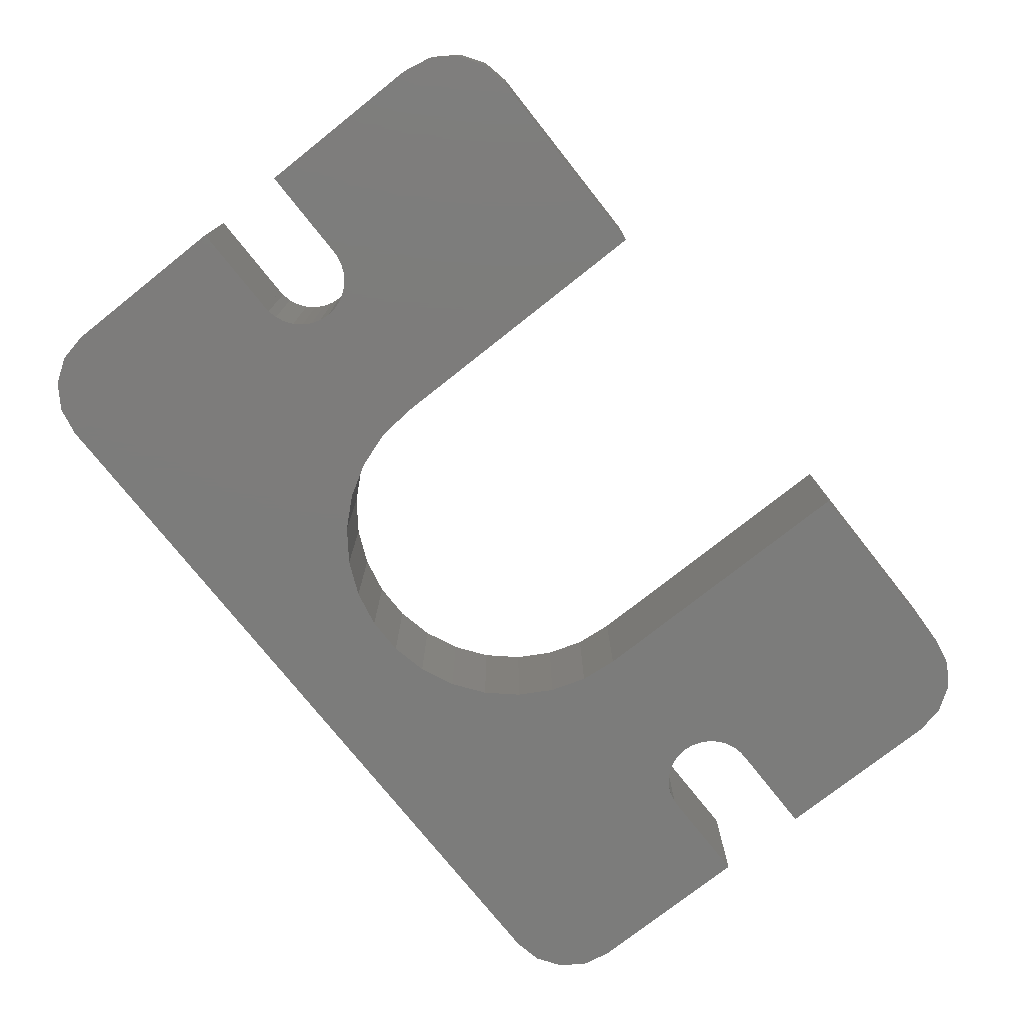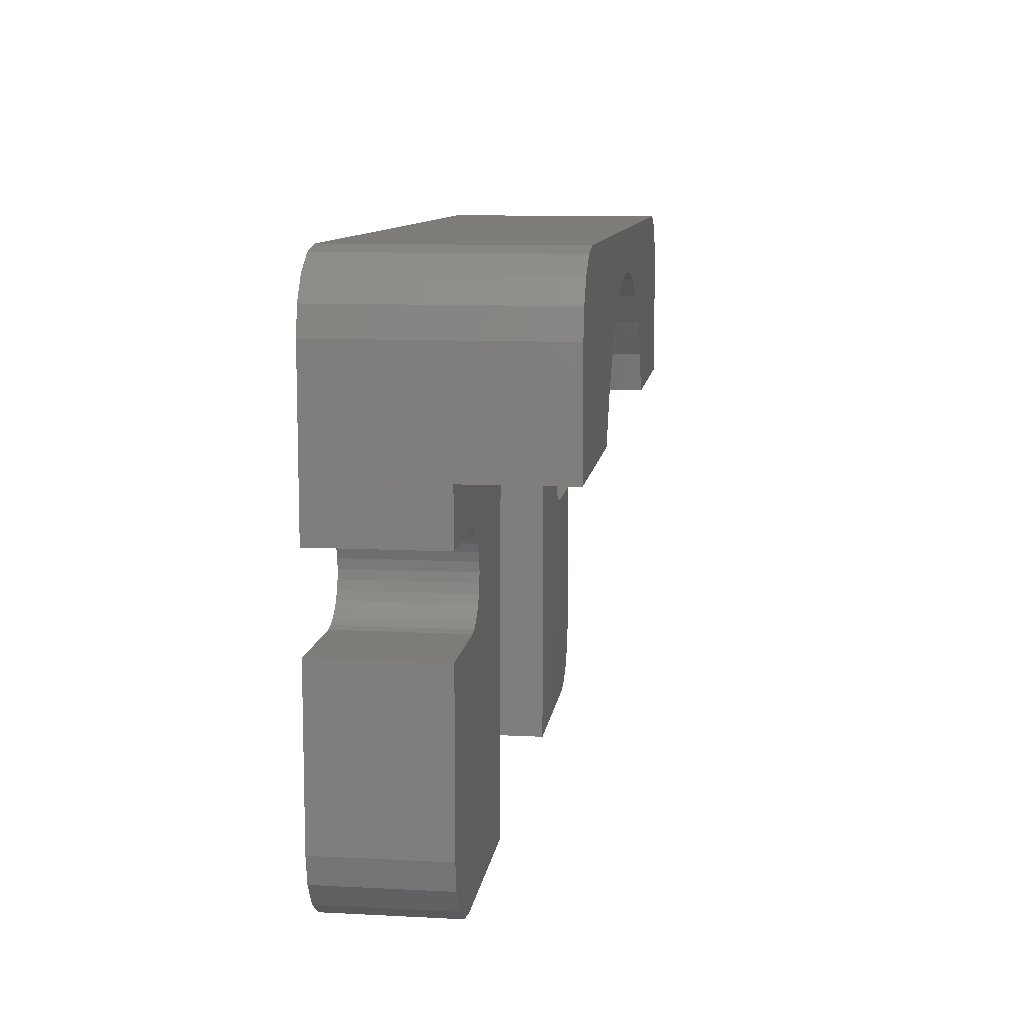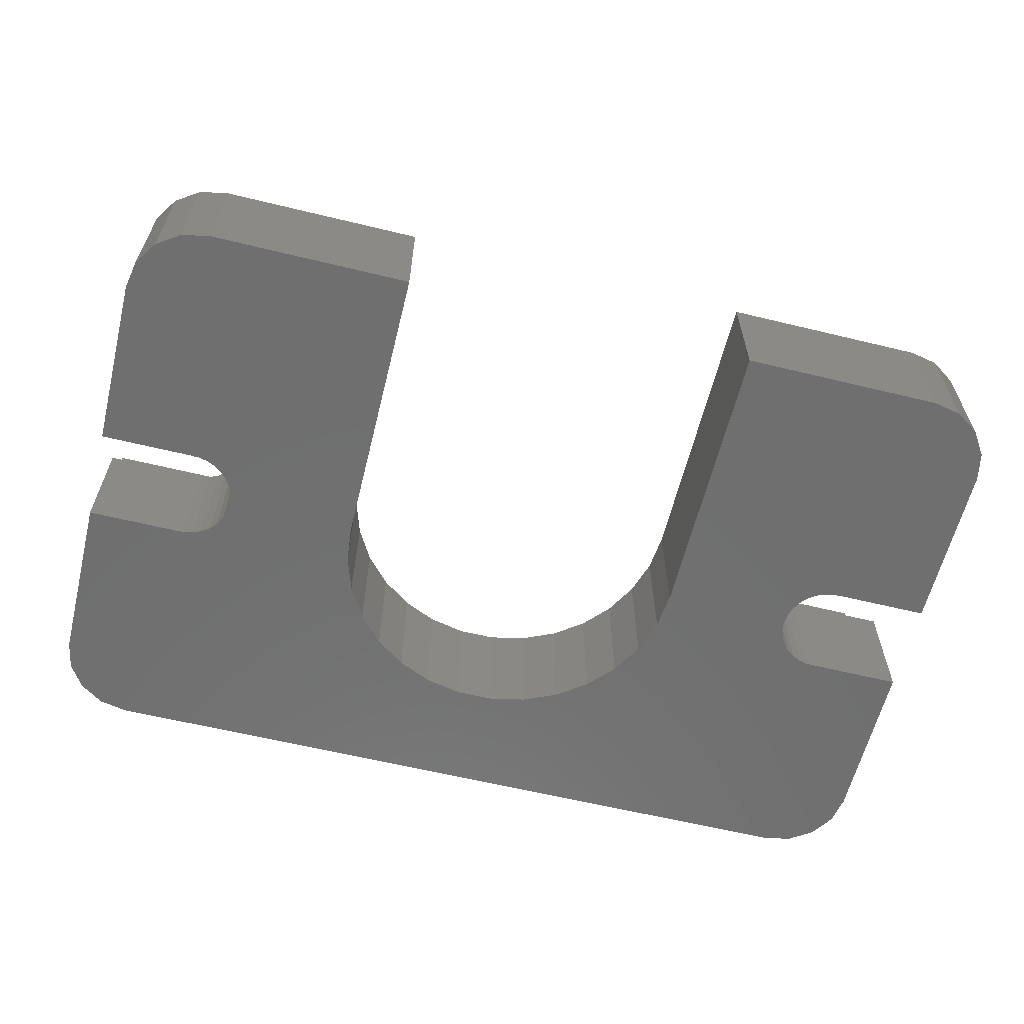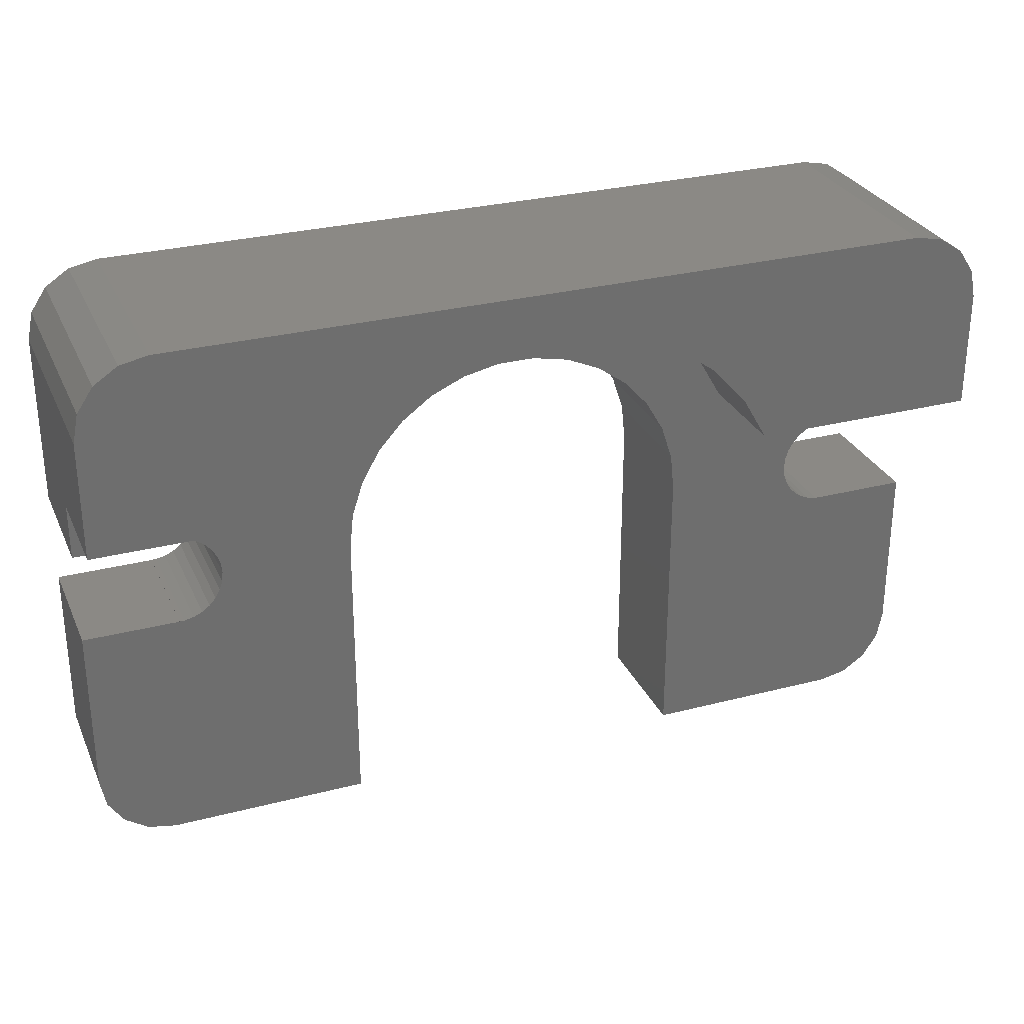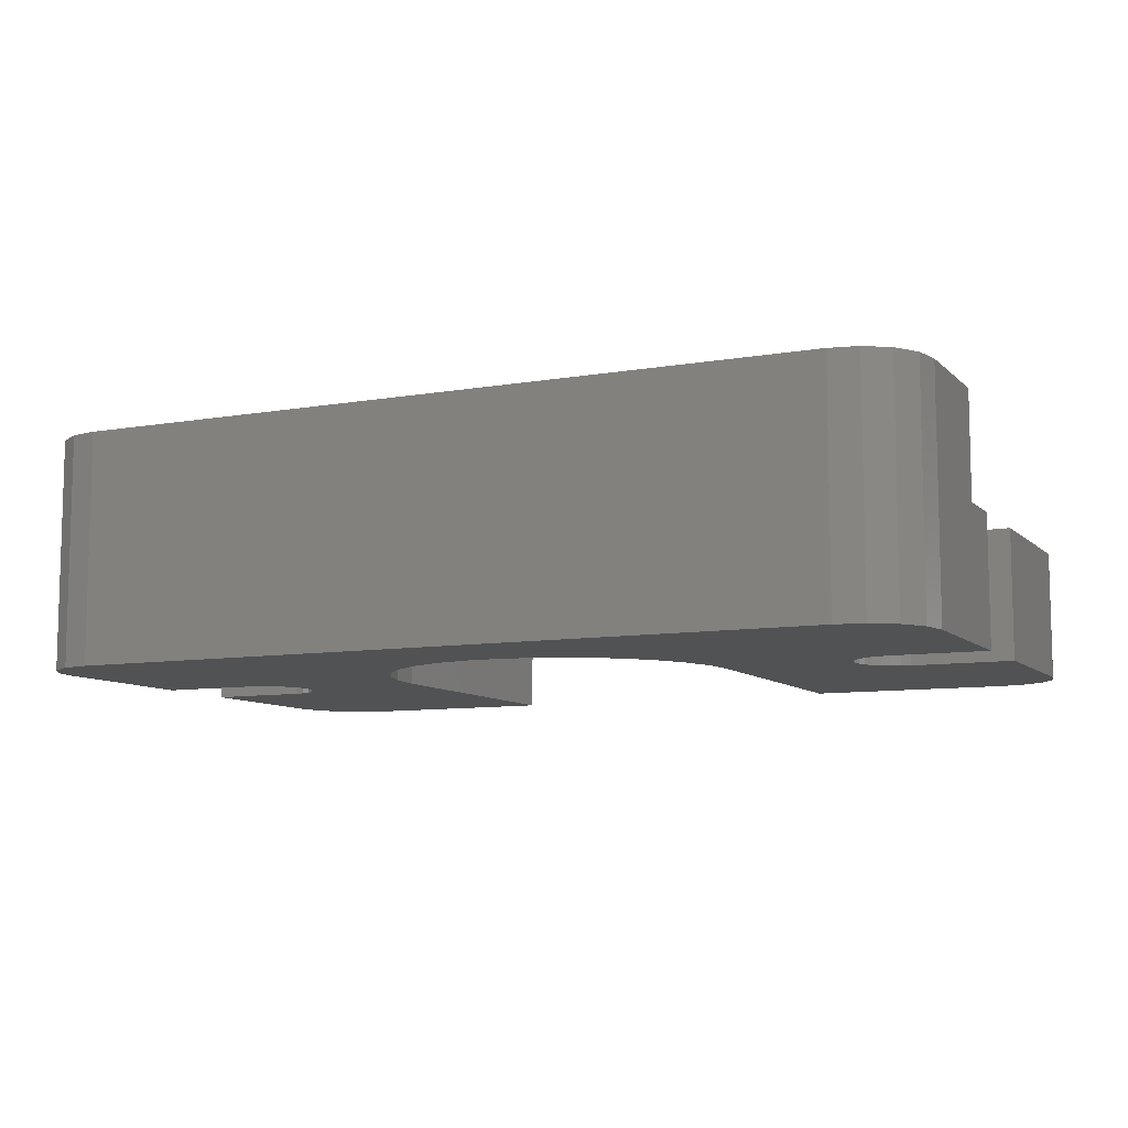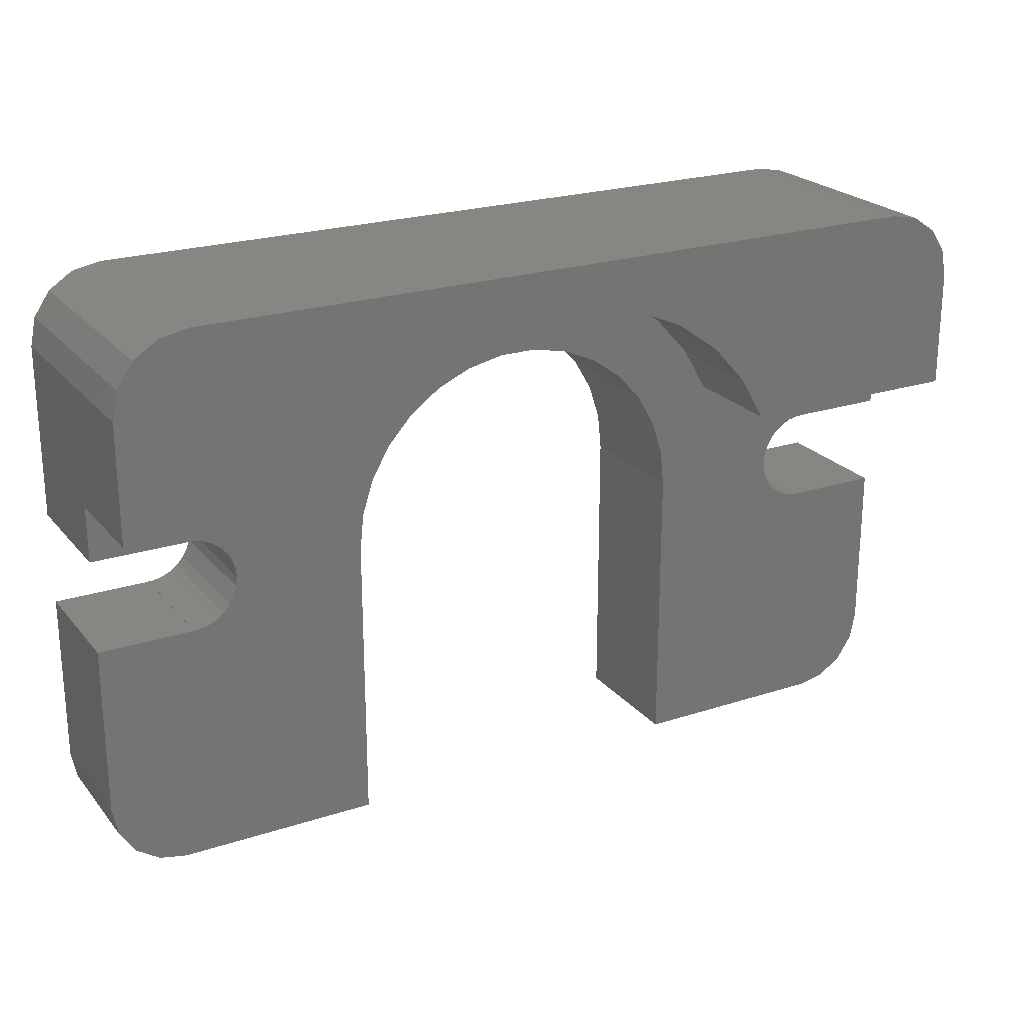
<metadata>
{"format":"stl","ext":"stl","renderer":"f3d","projection":"perspective","resolution":1024,"background":"white","views":[{"elev":-75.7,"azim":-51.6,"up":"+Z"},{"elev":10.0,"azim":-82.5,"up":"+Y"},{"elev":-61.3,"azim":-13.9,"up":"+Z"},{"elev":29.2,"azim":-21.0,"up":"+Y"},{"elev":-8.9,"azim":-154.9,"up":"+Z"},{"elev":23.0,"azim":-29.0,"up":"+Y"}]}
</metadata>
<code>
# stl→obj: 188 verts, 372 faces
v -0.8885 8.453 0.4
v 0.8885 8.453 4
v -0.8885 8.453 4
v 0.8885 8.453 0.4
v 4.25 7.361 0.4
v 5.688 6.317 4
v 4.25 7.361 4
v 5.688 6.317 0.4
v -5.688 6.317 0.4
v -4.25 7.361 4
v -5.688 6.317 4
v -4.25 7.361 0.4
v -2.627 8.084 4
v -2.627 8.084 0.4
v 7.74 3.5 0.4
v 6.877 4.996 4
v 6.877 4.996 0.4
v 7.74 3.5 4
v 2.627 8.084 4
v 2.627 8.084 0.4
v -7.74 3.5 4
v -6.877 4.996 0.4
v -6.877 4.996 4
v -7.74 3.5 0.4
v 15.5 3.5 0.4
v 12.2 1.6 0.4
v 15.5 1.6 0.4
v 12.03 1.591 0.4
v 12.2 1.591 0.4
v 11.71 1.522 0.4
v 5.967 1.268 0.4
v 10.63 0.3327 0.4
v 10.74 0.6508 0.4
v 10.91 0.9405 0.4
v 11.13 1.189 0.4
v 11.4 1.386 0.4
v 12.2 -1.591 0.4
v 12.03 -1.591 0.4
v 12.2 -1.6 0.4
v 15.5 -7.5 0.4
v 15.5 -1.6 0.4
v 13 -10 0.4
v 15.31 -8.457 0.4
v 14.77 -9.268 0.4
v 13.96 -9.81 0.4
v 11.71 -1.522 0.4
v 6.1 -10 0.4
v 11.4 -1.386 0.4
v 11.13 -1.189 0.4
v 6.1 0 0.4
v 10.91 -0.9405 0.4
v 10.74 -0.6508 0.4
v 10.63 -0.3327 0.4
v 10.6 0 0.4
v 4.935 3.585 0.4
v -6.1 0 0.4
v -10.63 0.3327 0.4
v -10.6 0 0.4
v -10.74 0.6508 0.4
v -10.91 0.9405 0.4
v -11.13 1.189 0.4
v -11.4 1.386 0.4
v -11.71 1.522 0.4
v -12.03 1.591 0.4
v -15.5 3.5 0.4
v -12.2 1.6 0.4
v -15.5 1.6 0.4
v 5.573 2.481 0.4
v 4.082 4.533 0.4
v 3.05 5.283 0.4
v 1.885 5.801 0.4
v 0.6376 6.067 0.4
v -0.6376 6.067 0.4
v -1.885 5.801 0.4
v -3.05 5.283 0.4
v -4.082 4.533 0.4
v -4.935 3.585 0.4
v -5.573 2.481 0.4
v -5.967 1.268 0.4
v -10.63 -0.3327 0.4
v -10.74 -0.6508 0.4
v -10.91 -0.9405 0.4
v -11.13 -1.189 0.4
v -6.1 -10 0.4
v -11.4 -1.386 0.4
v -11.71 -1.522 0.4
v -13 -10 0.4
v -12.03 -1.591 0.4
v -12.2 -1.6 0.4
v -12.2 -1.591 0.4
v -15.5 -7.5 0.4
v -13.96 -9.81 0.4
v -14.77 -9.268 0.4
v -15.5 -1.6 0.4
v -15.31 -8.457 0.4
v -12.2 1.591 0.4
v -15.5 3.5 4
v 15.5 3.5 4
v 6.1 0 -4
v 5.967 1.268 -4
v -5.967 1.268 -4
v -6.1 0 -4
v -0.6376 6.067 -4
v 0.6376 6.067 -4
v 4.935 3.585 -4
v 4.082 4.533 -4
v 5.573 2.481 -4
v -4.082 4.533 -4
v -3.05 5.283 -4
v -1.885 5.801 -4
v 1.885 5.801 -4
v 3.05 5.283 -4
v -4.935 3.585 -4
v -5.573 2.481 -4
v -6.1 -10 -4
v 6.1 -10 -4
v -10.6 0 -4
v -10.63 0.3327 -4
v -12.2 1.591 -4
v -12.03 1.591 -4
v -12.03 -1.591 -4
v -12.2 -1.591 -4
v -10.91 0.9405 -4
v -11.13 1.189 -4
v -10.74 0.6508 -4
v -11.71 1.522 -4
v -11.4 1.386 -4
v -10.63 -0.3327 -4
v -11.71 -1.522 -4
v -11.13 -1.189 -4
v -10.91 -0.9405 -4
v -10.74 -0.6508 -4
v -11.4 -1.386 -4
v -12.2 1.6 -4
v -12.2 -1.6 -4
v -15.5 1.6 -4
v -15.5 -1.6 -4
v 10.63 0.3327 -4
v 10.6 0 -4
v 12.03 1.591 -4
v 12.2 1.591 -4
v 12.2 -1.591 -4
v 12.03 -1.591 -4
v 11.13 1.189 -4
v 10.91 0.9405 -4
v 11.4 1.386 -4
v 11.71 1.522 -4
v 10.74 0.6508 -4
v 10.63 -0.3327 -4
v 10.74 -0.6508 -4
v 10.91 -0.9405 -4
v 11.71 -1.522 -4
v 11.4 -1.386 -4
v 11.13 -1.189 -4
v 12.2 -1.6 -4
v 12.2 1.6 -4
v 15.5 1.6 -4
v 15.5 -1.6 -4
v -15.5 -7.5 -4
v -15.5 7.5 -4
v -15.5 7.5 4
v 13 -10 -4
v -13 -10 -4
v -13.96 -9.81 -4
v -14.77 -9.268 -4
v -15.31 -8.457 -4
v 15.5 -7.5 -4
v 15.31 -8.457 -4
v 14.77 -9.268 -4
v 13.96 -9.81 -4
v 15.5 7.5 -4
v 13 10 -4
v 15.31 8.457 -4
v 14.77 9.268 -4
v 13.96 9.81 -4
v -13 10 -4
v -13.96 9.81 -4
v -14.77 9.268 -4
v -15.31 8.457 -4
v 13 10 4
v 15.5 7.5 4
v 15.31 8.457 4
v 14.77 9.268 4
v 13.96 9.81 4
v -13 10 4
v -13.96 9.81 4
v -14.77 9.268 4
v -15.31 8.457 4
f 1 2 3
f 2 1 4
f 5 6 7
f 6 5 8
f 9 10 11
f 10 9 12
f 12 13 10
f 13 12 14
f 15 16 17
f 16 15 18
f 17 6 8
f 6 17 16
f 4 19 2
f 19 4 20
f 20 7 19
f 7 20 5
f 21 22 23
f 22 21 24
f 23 9 11
f 9 23 22
f 14 3 13
f 3 14 1
f 25 26 27
f 26 28 29
f 25 28 26
f 15 28 25
f 28 15 30
f 31 32 15
f 33 15 32
f 34 15 33
f 35 15 34
f 36 15 35
f 30 15 36
f 37 38 39
f 39 40 41
f 38 40 39
f 40 42 43
f 43 42 44
f 44 42 45
f 40 38 42
f 46 42 38
f 47 46 48
f 47 48 49
f 50 49 51
f 50 51 52
f 50 52 53
f 50 32 31
f 32 50 54
f 55 15 17
f 49 50 47
f 46 47 42
f 56 57 58
f 24 59 57
f 24 60 59
f 24 61 60
f 24 62 61
f 24 63 62
f 24 64 63
f 65 64 24
f 64 65 66
f 66 65 67
f 54 50 53
f 55 17 8
f 15 68 31
f 15 55 68
f 69 8 5
f 8 69 55
f 5 70 69
f 20 70 5
f 20 71 70
f 4 71 20
f 4 72 71
f 4 73 72
f 1 73 4
f 1 74 73
f 14 74 1
f 14 75 74
f 12 75 14
f 75 12 76
f 9 76 12
f 76 9 77
f 22 77 9
f 24 77 22
f 77 24 78
f 78 24 79
f 57 79 24
f 57 56 79
f 56 58 80
f 81 56 80
f 82 56 81
f 83 56 82
f 56 83 84
f 85 84 83
f 86 84 85
f 87 86 88
f 89 88 90
f 91 88 89
f 86 87 84
f 88 91 87
f 87 91 92
f 92 91 93
f 91 89 94
f 93 91 95
f 64 66 96
f 65 21 97
f 21 65 24
f 15 98 18
f 98 15 25
f 99 31 100
f 31 99 50
f 56 101 79
f 101 56 102
f 103 72 73
f 72 103 104
f 105 69 106
f 69 105 55
f 100 68 107
f 68 100 31
f 108 75 76
f 75 108 109
f 109 74 75
f 74 109 110
f 107 55 105
f 55 107 68
f 111 70 71
f 70 111 112
f 104 71 72
f 71 104 111
f 112 69 70
f 69 112 106
f 78 113 77
f 113 78 114
f 77 108 76
f 108 77 113
f 79 114 78
f 114 79 101
f 110 73 74
f 73 110 103
f 84 102 56
f 102 84 115
f 116 50 99
f 50 116 47
f 117 57 118
f 57 117 58
f 119 64 96
f 64 119 120
f 121 90 88
f 90 121 122
f 123 61 124
f 61 123 60
f 125 60 123
f 60 125 59
f 118 59 125
f 59 118 57
f 126 62 63
f 62 126 127
f 120 63 64
f 63 120 126
f 127 61 62
f 61 127 124
f 128 58 117
f 58 128 80
f 129 88 86
f 88 129 121
f 130 82 131
f 82 130 83
f 132 80 128
f 80 132 81
f 131 81 132
f 81 131 82
f 130 85 83
f 85 130 133
f 133 86 85
f 86 133 129
f 119 66 134
f 66 119 96
f 135 90 122
f 90 135 89
f 136 66 67
f 66 136 134
f 135 94 89
f 94 135 137
f 54 138 32
f 138 54 139
f 140 29 28
f 29 140 141
f 142 38 37
f 38 142 143
f 34 144 35
f 144 34 145
f 146 30 36
f 30 146 147
f 33 145 34
f 145 33 148
f 32 148 33
f 148 32 138
f 144 36 35
f 36 144 146
f 147 28 30
f 28 147 140
f 53 139 54
f 139 53 149
f 51 150 52
f 150 51 151
f 152 48 46
f 48 152 153
f 49 151 51
f 151 49 154
f 52 149 53
f 149 52 150
f 153 49 48
f 49 153 154
f 143 46 38
f 46 143 152
f 39 142 37
f 142 39 155
f 29 156 26
f 156 29 141
f 156 27 26
f 27 156 157
f 158 39 41
f 39 158 155
f 159 94 137
f 94 159 91
f 160 65 161
f 136 65 160
f 65 136 67
f 161 65 97
f 116 42 47
f 42 116 162
f 163 84 87
f 84 163 115
f 130 102 115
f 102 128 117
f 102 132 128
f 102 131 132
f 102 130 131
f 115 133 130
f 115 129 133
f 163 129 115
f 129 163 121
f 159 121 163
f 159 163 164
f 159 164 165
f 159 165 166
f 121 159 135
f 135 159 137
f 162 167 168
f 162 168 169
f 162 169 170
f 143 167 162
f 167 155 158
f 155 143 142
f 167 143 155
f 162 152 143
f 116 152 162
f 152 116 153
f 153 116 154
f 99 154 116
f 154 99 151
f 150 99 149
f 151 99 150
f 141 140 156
f 156 171 157
f 140 171 156
f 171 172 173
f 173 172 174
f 174 172 175
f 171 140 172
f 147 172 140
f 146 172 147
f 107 146 144
f 107 144 145
f 100 145 148
f 100 148 138
f 149 99 139
f 139 99 138
f 100 138 99
f 145 100 107
f 146 107 105
f 146 105 172
f 106 172 105
f 112 172 106
f 111 172 112
f 104 172 111
f 103 172 104
f 176 103 110
f 118 102 117
f 102 118 101
f 125 101 118
f 123 101 125
f 101 123 114
f 124 114 123
f 127 114 124
f 114 127 113
f 176 113 127
f 113 176 108
f 176 127 126
f 108 176 109
f 176 126 120
f 134 120 119
f 160 120 134
f 103 176 172
f 109 176 110
f 120 160 176
f 176 160 177
f 177 160 178
f 160 134 136
f 178 160 179
f 121 135 122
f 180 181 182
f 180 182 183
f 180 183 184
f 18 181 180
f 181 18 98
f 180 16 18
f 180 6 16
f 180 7 6
f 180 19 7
f 180 2 19
f 180 3 2
f 185 3 180
f 185 13 3
f 185 10 13
f 185 11 10
f 185 23 11
f 185 21 23
f 161 185 186
f 161 186 187
f 161 187 188
f 185 161 21
f 21 161 97
f 25 181 98
f 181 25 171
f 157 25 27
f 25 157 171
f 40 158 41
f 158 40 167
f 165 92 93
f 92 165 164
f 166 91 159
f 91 166 95
f 176 186 185
f 186 176 177
f 160 188 179
f 188 160 161
f 177 187 186
f 187 177 178
f 182 174 183
f 174 182 173
f 174 184 183
f 184 174 175
f 43 167 40
f 167 43 168
f 44 168 43
f 168 44 169
f 162 45 42
f 45 162 170
f 164 87 92
f 87 164 163
f 165 95 166
f 95 165 93
f 172 185 180
f 185 172 176
f 179 187 178
f 187 179 188
f 175 180 184
f 180 175 172
f 170 44 45
f 44 170 169
f 181 173 182
f 173 181 171

</code>
